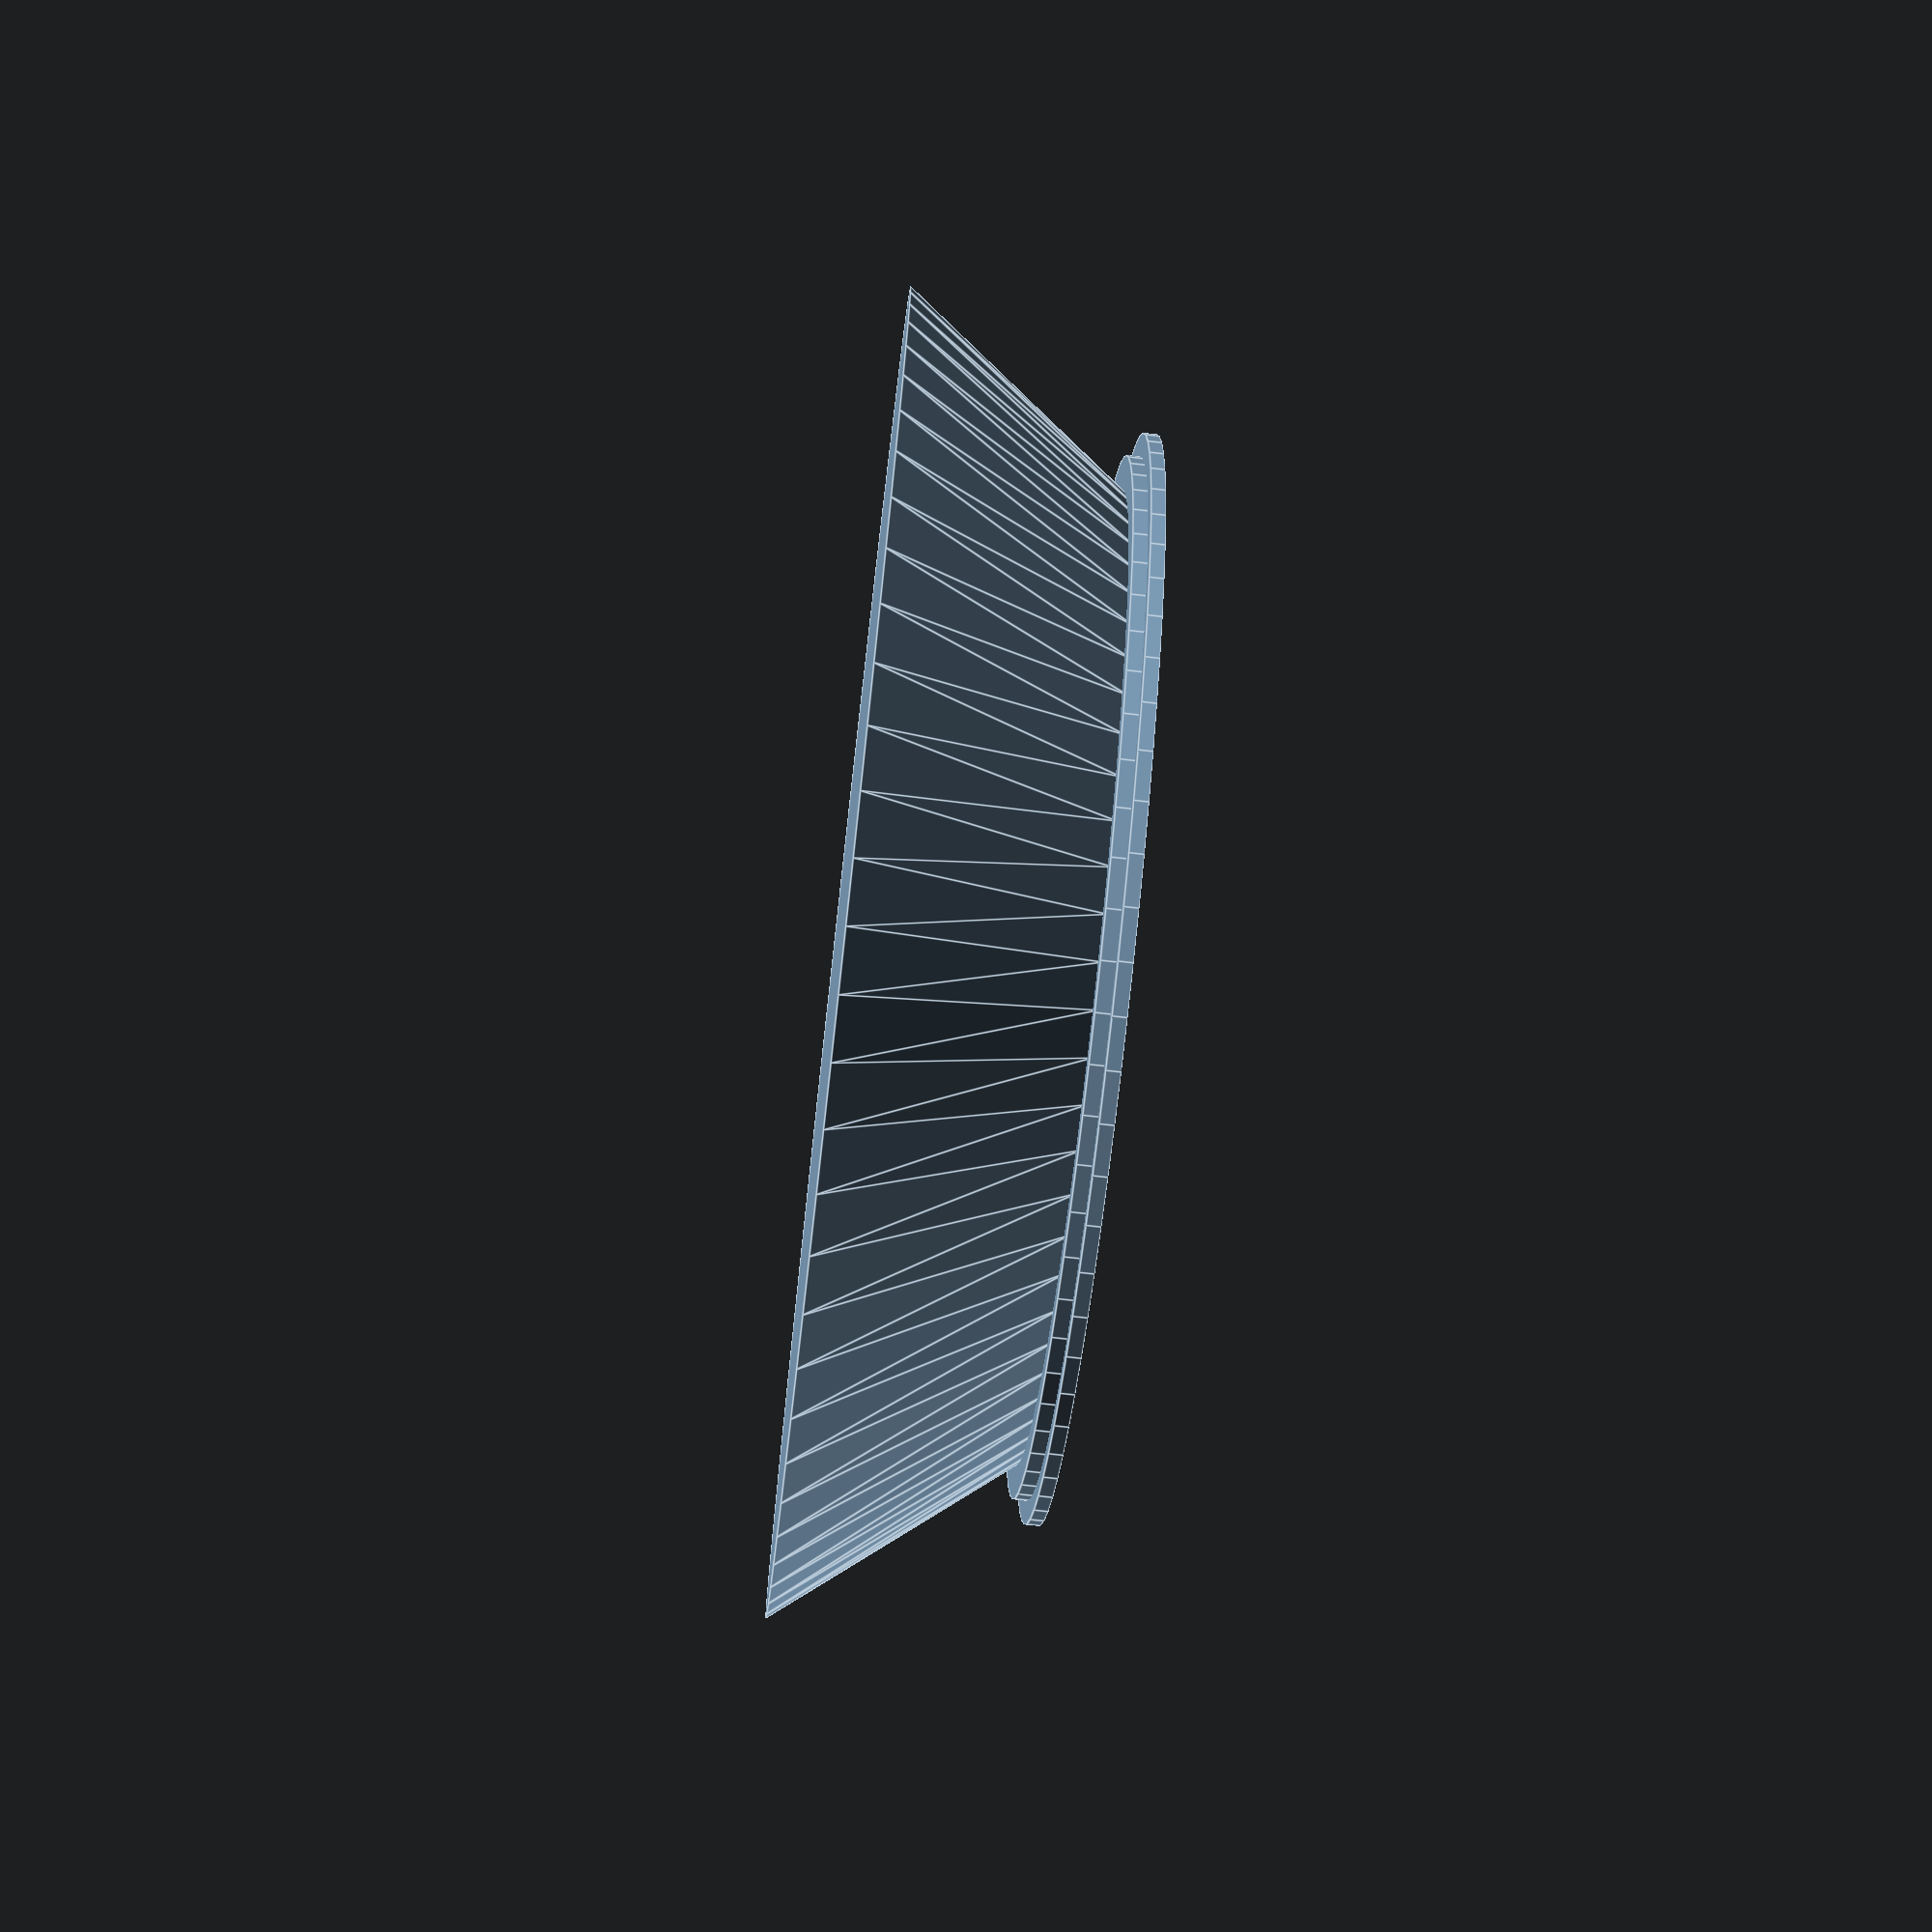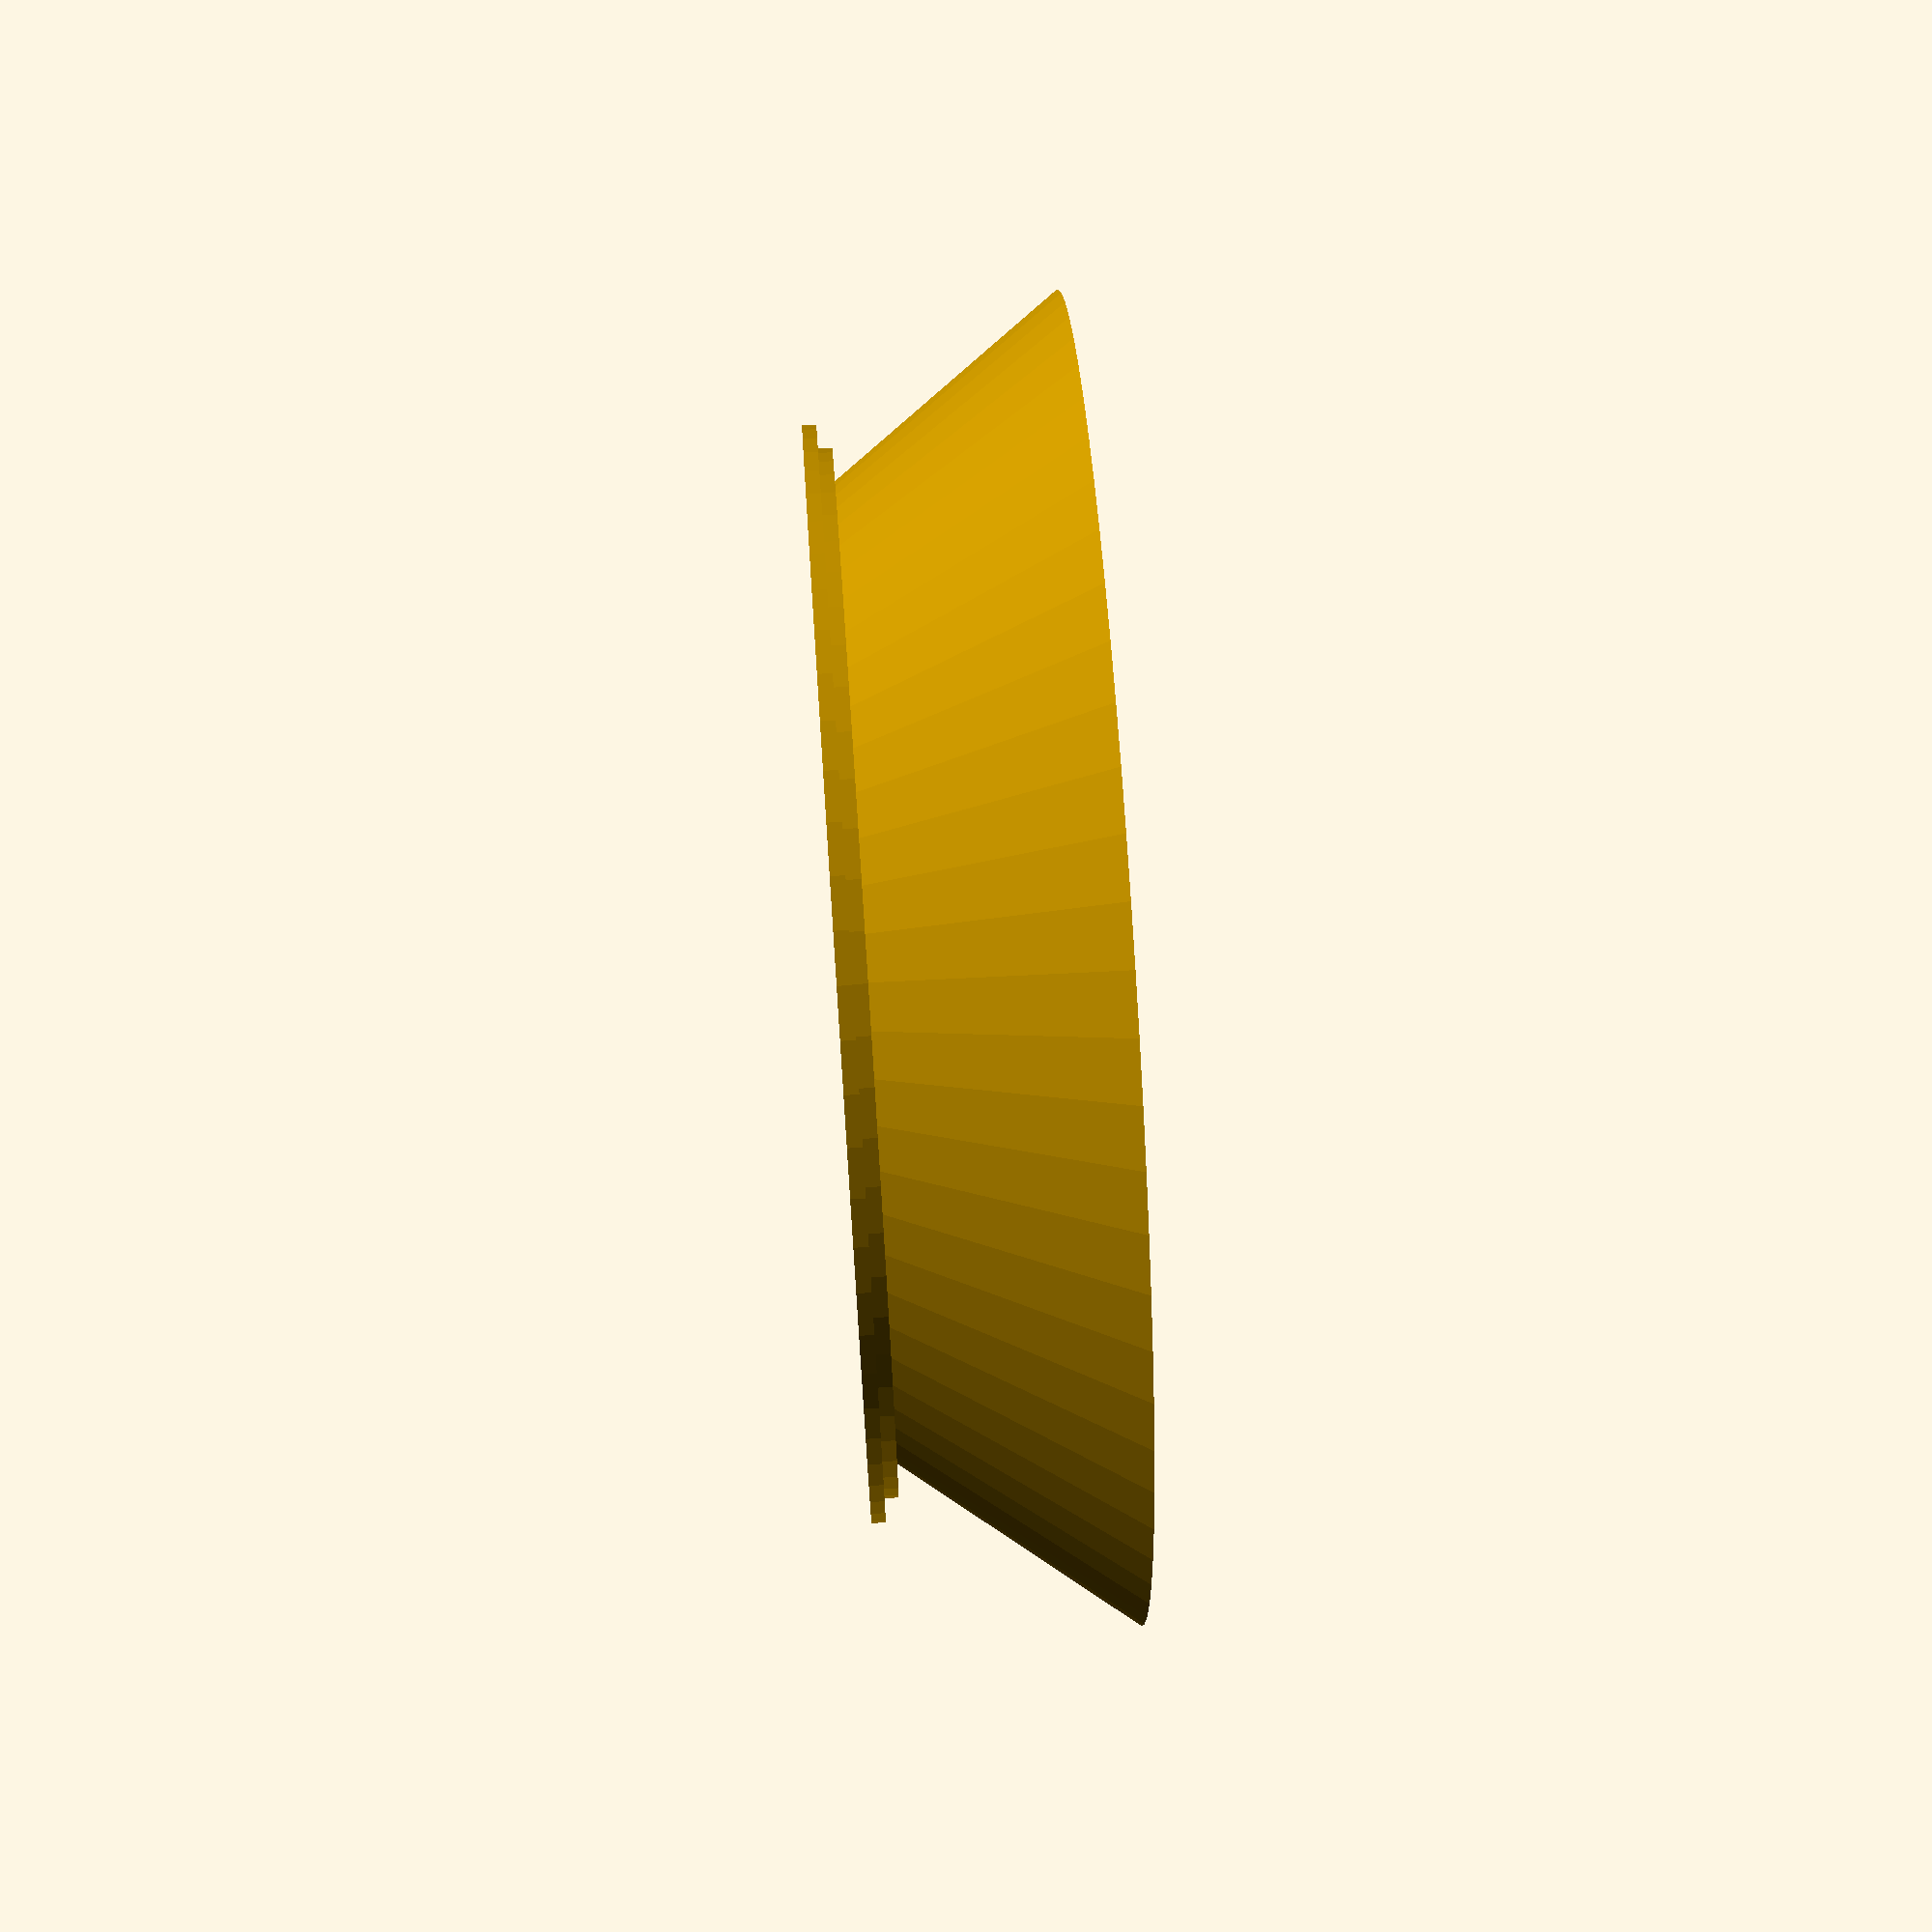
<openscad>
//
// Spill guard for countertop mixer bowl 
//

// important dimensions
bowl_diameter = 8.75*25.4; // mm
spillguard_dia_inner = bowl_diameter - 5/8 * 25.4;
spillguard_dia_outer = bowl_diameter + 60;


// general purpose modules
// these might not be used here

module half_cylinder(height=1,radius=1,$fn=25,center=true){
    difference(){
      rotate([90,0,0])cylinder(h=height,r=radius,center=true);
      translate([0,0,-radius*5]) cube(radius*10,center=true);
    }
}

module half_sphere(radius=1,$fn=60){
    difference(){
      sphere(radius,center=true);
      translate([0,0,-radius*5]) cube(radius*10,center=true);
    }
}

module ring(outer_radius=1, inner_radius=0.5,height=1,$fn=50,center=true){
  difference(){
  cylinder(h=height, r= outer_radius,$fn=$fn,center=true);
  cylinder(h=height+1, r= inner_radius,$fn=$fn,center=true);
  }
}


// Model modules -- the following modules should be used for the parts 

// Front Part
module spill_guard(){
// top ring
ring(outer_radius=bowl_diameter/2,inner_radius=spillguard_dia_inner/2.0,height=5,$fn=70);
// outside catch ring
translate([0,0,-2.0])ring(outer_radius=bowl_diameter/2+5,inner_radius=bowl_diameter/2,height=3,$fn=70);
// inside locating ring
translate([0,0,-2.0])ring(outer_radius=bowl_diameter/2-5,inner_radius=bowl_diameter/2-8,height=3,$fn=70);
// cone shape inwards
translate([0,0,1.5])cylinder(h=25,r1=spillguard_dia_inner/2.0,r2=spillguard_dia_inner/2.0-25.4,$fn=70);
// cone shape outwards (pourspout)
translate([0,0,1.5])cylinder(h=50,r1=spillguard_dia_inner/2.0,r2=spillguard_dia_outer/2.0,$fn=70);
}

// module declarations
spill_guard();


</openscad>
<views>
elev=252.5 azim=127.2 roll=96.5 proj=p view=edges
elev=111.6 azim=278.2 roll=273.9 proj=p view=wireframe
</views>
